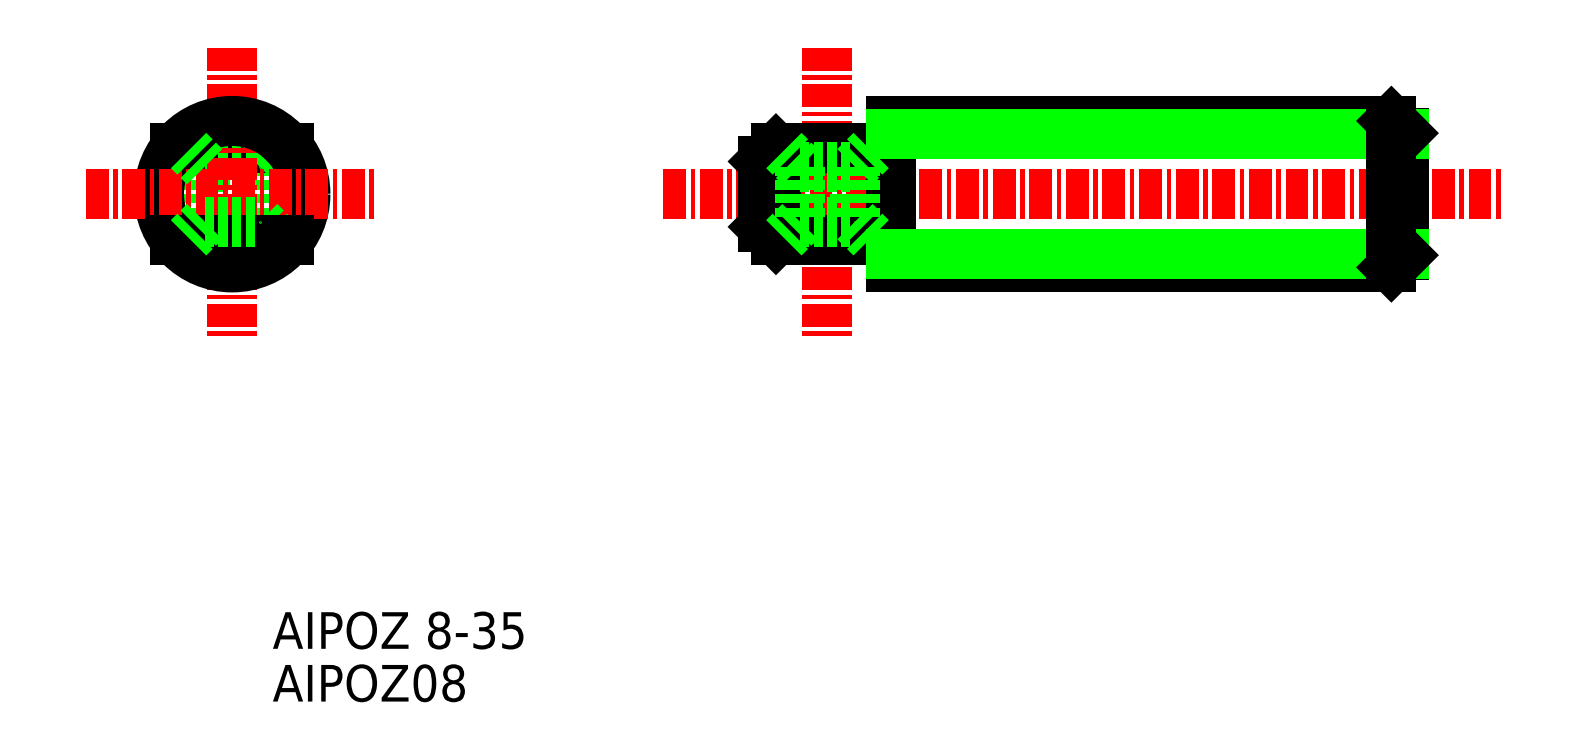
<metadata>
{"format":"dxf","ext":"dxf","renderer":"ezdxf+matplotlib","layout":"modelspace","background":"white","min_lineweight":24,"dpi":150}
</metadata>
<code>
0
SECTION
2
ENTITIES
0
LINE
8
CENTER
10
84.93
20
135.9
30
0
11
130.9
21
135.9
31
0
0
LINE
8
0
10
91.09
20
138.4
30
0
11
91.09
21
133.4
31
0
0
LINE
8
0
10
59.89
20
137.4
30
0
11
59.89
21
134.5
31
0
0
LINE
8
0
10
62.89
20
137.4
30
0
11
62.89
21
134.5
31
0
0
LINE
8
0
10
58.26
20
138.4
30
0
11
64.51
21
138.4
31
0
0
LINE
8
0
10
59.89
20
137.4
30
0
11
62.89
21
137.4
31
0
0
LINE
8
0
10
62.89
20
137.4
30
0
11
63.89
21
138.4
31
0
0
LINE
8
0
10
97.38
20
139.9
30
0
11
124.7
21
139.9
31
0
0
LINE
8
0
10
97.38
20
131.9
30
0
11
124.7
21
131.9
31
0
0
LINE
8
0
10
90.38
20
137.6
30
0
11
90.38
21
134.1
31
0
0
LINE
8
CENTER
10
93.88
20
143.9
30
0
11
93.88
21
127.9
31
0
0
LINE
8
0
10
97.38
20
139.9
30
0
11
97.38
21
131.9
31
0
0
LINE
8
0
10
125.4
20
139.2
30
0
11
125.4
21
132.5
31
0
0
LINE
8
0
10
91.09
20
138.4
30
0
11
97.38
21
138.4
31
0
0
LINE
8
0
10
91.09
20
133.4
30
0
11
97.38
21
133.4
31
0
0
LINE
8
0
10
91.09
20
138.4
30
0
11
90.38
21
137.6
31
0
0
LINE
8
0
10
90.38
20
134.1
30
0
11
91.09
21
133.4
31
0
0
LINE
8
0
10
97.38
20
139.1
30
0
11
125.4
21
139.1
31
0
0
LINE
8
0
10
97.38
20
132.6
30
0
11
125.4
21
132.6
31
0
0
LINE
8
0
10
124.7
20
139.9
30
0
11
125.4
21
139.2
31
0
0
LINE
8
0
10
125.4
20
132.5
30
0
11
124.7
21
131.9
31
0
0
LINE
8
0
10
124.7
20
139.9
30
0
11
124.7
21
131.9
31
0
0
LINE
8
CENTER
10
61.39
20
143.9
30
0
11
61.39
21
127.9
31
0
0
CIRCLE
8
0
10
61.39
20
135.9
30
0
40
4
0
LINE
8
CENTER
10
53.39
20
135.9
30
0
11
69.33
21
135.9
31
0
0
TEXT
8
0
10
63.59
20
108.1
30
0
40
2
1
AIPOZ08
0
TEXT
8
0
10
63.59
20
111
30
0
40
2
1
AIPOZ 8-35
0
LINE
8
0
10
59.89
20
137.4
30
0
11
58.89
21
138.4
31
0
0
LINE
8
0
10
62.89
20
134.4
30
0
11
63.89
21
133.4
31
0
0
LINE
8
0
10
58.26
20
133.4
30
0
11
64.51
21
133.4
31
0
0
LINE
8
0
10
59.89
20
134.4
30
0
11
58.89
21
133.4
31
0
0
LINE
8
0
10
59.89
20
134.4
30
0
11
62.89
21
134.4
31
0
0
LINE
8
0
10
92.41
20
134.4
30
0
11
95.41
21
134.4
31
0
0
LINE
8
0
10
92.41
20
134.4
30
0
11
91.41
21
133.4
31
0
0
LINE
8
0
10
95.41
20
134.4
30
0
11
96.41
21
133.4
31
0
0
LINE
8
0
10
92.41
20
137.4
30
0
11
91.41
21
138.4
31
0
0
LINE
8
0
10
95.41
20
137.4
30
0
11
96.41
21
138.4
31
0
0
LINE
8
0
10
92.41
20
137.4
30
0
11
95.41
21
137.4
31
0
0
LINE
8
0
10
95.41
20
137.4
30
0
11
95.41
21
134.5
31
0
0
LINE
8
0
10
92.41
20
137.4
30
0
11
92.41
21
134.5
31
0
0
ENDSEC
0
EOF

</code>
